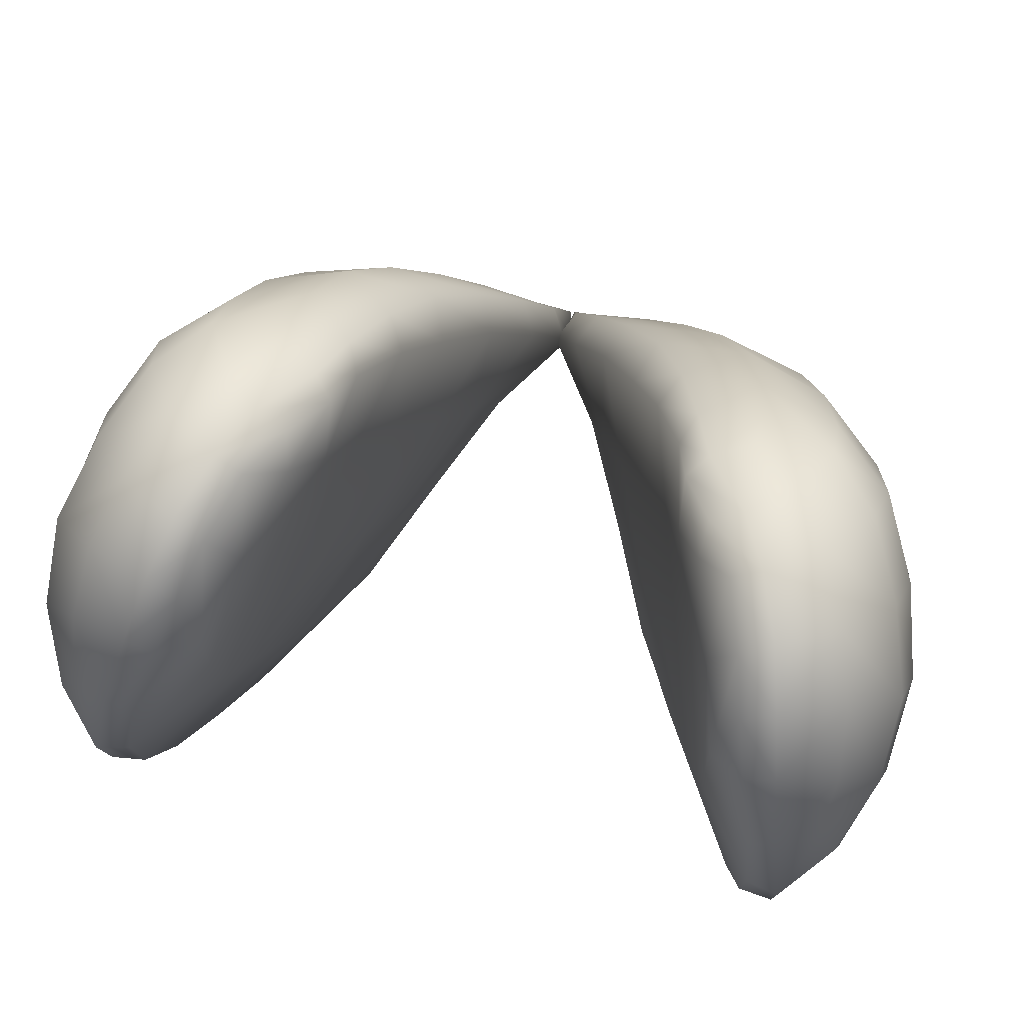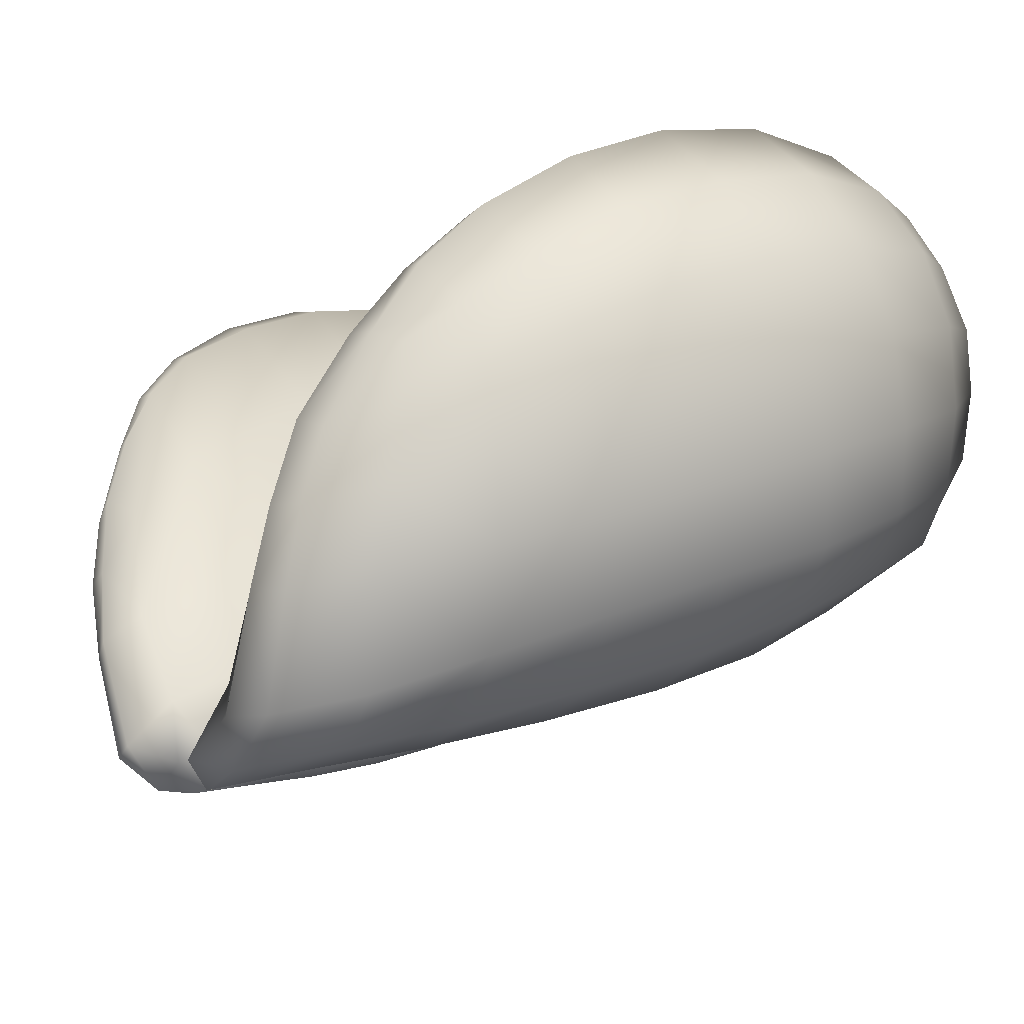
<metadata>
{"format":"obj","ext":"obj","renderer":"f3d","projection":"perspective","resolution":1024,"background":"white","views":[{"elev":76.5,"azim":12.2,"up":"+Y"},{"elev":-17.0,"azim":50.3,"up":"+Z"}]}
</metadata>
<code>
g pm0164_00_BodyBSkin
v -0.2402 0.3295 0.1119
v -0.3075 0.431 0.1143
v -0.2642 0.4058 0.17
v -0.281 0.355 0.06094
v -0.219 0.2797 0.05353
v -0.25 0.2981 0.01285
v -0.1962 0.2481 -0.009082
v -0.2231 0.2617 -0.02251
v -0.1751 0.2177 -0.09239
v -0.2206 0.2563 -0.07426
v -0.2648 0.3103 -0.04408
v -0.3044 0.3781 -0.003157
v -0.3347 0.4614 0.04373
v -0.3293 0.5231 0.1585
v -0.3573 0.5559 0.08568
v -0.3414 0.6234 0.1901
v -0.367 0.6555 0.1204
v -0.3273 0.7289 0.2081
v -0.3509 0.759 0.1486
v -0.3541 0.7865 0.08145
v -0.371 0.6891 0.04395
v -0.3328 0.8145 0.01415
v -0.3638 0.5905 0.005611
v -0.3508 0.7226 -0.02948
v -0.3009 0.8337 -0.05089
v -0.3164 0.7503 -0.0948
v -0.3471 0.6243 -0.0726
v -0.3111 0.6565 -0.1427
v -0.3427 0.4942 -0.03742
v -0.3263 0.5251 -0.1137
v -0.2868 0.556 -0.1822
v -0.3082 0.4041 -0.07729
v -0.2903 0.4311 -0.1528
v -0.2514 0.457 -0.2252
v -0.2651 0.3252 -0.1123
v -0.2473 0.3444 -0.1847
v -0.2149 0.2537 -0.1433
v -0.1619 0.2068 -0.1567
v -0.1304 0.198 -0.1519
v -0.1485 0.2097 -0.08048
v -0.144 0.2066 -0.2264
v -0.1141 0.1928 -0.219
v -0.1979 0.2603 -0.2106
v -0.1129 0.2133 -0.3199
v -0.07505 0.1987 -0.3171
v -0.2113 0.3646 -0.2655
v -0.1597 0.2791 -0.3022
v -0.05848 0.2207 -0.355
v -0.00723 0.2075 -0.3404
v -0.002081 0.2302 -0.3623
v -0.01533 0.2283 -0.3626
v -0.1065 0.2964 -0.3352
v -0.04939 0.3064 -0.3413
v -0.1561 0.3841 -0.3098
v -0.1996 0.4806 -0.2743
v -0.08303 0.3965 -0.3174
v -0.1212 0.4956 -0.2873
v -0.3293 0.5231 0.1585
v -0.2642 0.4058 0.17
v -0.3075 0.431 0.1143
v -0.2812 0.4977 0.2165
v -0.3414 0.6234 0.1901
v -0.2952 0.6 0.2442
v -0.3273 0.7289 0.2081
v -0.2566 0.5072 0.2121
v -0.2407 0.4123 0.1645
v -0.2662 0.5983 0.2404
v -0.2402 0.3295 0.1119
v -0.2182 0.3298 0.1084
v -0.1987 0.2794 0.05317
v -0.219 0.2797 0.05353
v -0.1962 0.2481 -0.009082
v -0.1747 0.2418 -0.006703
v -0.1485 0.2097 -0.08048
v -0.1751 0.2177 -0.09239
v -0.2638 0.7038 0.2443
v -0.2912 0.7057 0.2502
v -0.253 0.7975 0.2252
v -0.2746 0.8073 0.2226
v -0.2358 0.8538 0.1845
v -0.3068 0.7901 0.2074
v -0.3509 0.759 0.1486
v -0.2608 0.8624 0.1808
v -0.2234 0.8894 0.1449
v -0.311 0.832 0.1654
v -0.3043 0.8711 0.1142
v -0.3541 0.7865 0.08145
v -0.2488 0.903 0.138
v -0.211 0.9101 0.09996
v -0.2363 0.9198 0.0881
v -0.2881 0.8924 0.06124
v -0.3328 0.8145 0.01415
v -0.2868 0.556 -0.1822
v -0.2514 0.457 -0.2252
v -0.1996 0.4806 -0.2743
v -0.2343 0.5817 -0.2349
v -0.1212 0.4956 -0.2873
v -0.2526 0.6795 -0.189
v -0.3111 0.6565 -0.1427
v -0.1561 0.5977 -0.2511
v -0.262 0.7699 -0.1381
v -0.3164 0.7503 -0.0948
v -0.1806 0.6948 -0.2082
v -0.2582 0.8459 -0.09322
v -0.3009 0.8337 -0.05089
v -0.1933 0.7814 -0.1557
v -0.06661 0.6028 -0.2409
v -0.09987 0.7015 -0.1991
v -0.1256 0.7787 -0.1514
v -0.03624 0.5016 -0.2761
v -0.08303 0.3965 -0.3174
v -0.01142 0.3981 -0.3085
v -0.04939 0.3064 -0.3413
v -0.05243 0.5908 -0.2109
v -0.08525 0.6845 -0.1651
v -0.02093 0.4891 -0.2475
v 0.004319 0.3676 -0.2869
v -0.1106 0.7585 -0.1262
v 0.004808 0.2373 -0.3329
v -0.1446 0.8462 -0.1006
v -0.1343 0.8321 -0.07744
v -0.006355 0.3071 -0.3383
v -0.002081 0.2302 -0.3623
v -0.01533 0.2283 -0.3626
v -0.00723 0.2075 -0.3404
v -0.1595 0.8909 -0.05599
v -0.1441 0.8775 -0.03957
v -0.196 0.8489 -0.1074
v -0.194 0.9209 -0.009435
v -0.169 0.908 -0.0003898
v -0.2286 0.901 -0.04561
v -0.1934 0.8872 -0.0749
v -0.216 0.9281 0.03497
v -0.1919 0.9191 0.04286
v -0.2624 0.9053 0.002362
v -0.3328 0.8145 0.01415
v -0.2881 0.8924 0.06124
v -0.2363 0.9198 0.0881
v -0.211 0.9101 0.09996
v -0.08702 0.2139 -0.1973
v -0.1141 0.1928 -0.219
v -0.1304 0.198 -0.1519
v -0.1286 0.2269 -0.09086
v -0.1485 0.2097 -0.08048
v -0.1747 0.2418 -0.006703
v -0.1987 0.2794 0.05317
v -0.1414 0.2942 -0.02508
v -0.09516 0.3105 -0.1252
v -0.2182 0.3298 0.1084
v -0.1121 0.4014 -0.0777
v -0.1599 0.3655 0.02168
v -0.2407 0.4123 0.1645
v -0.132 0.4953 -0.02786
v -0.1806 0.4481 0.07621
v -0.2566 0.5072 0.2121
v -0.1499 0.5836 0.01395
v -0.1996 0.5394 0.1226
v -0.2662 0.5983 0.2404
v -0.1675 0.6716 0.04863
v -0.2092 0.6274 0.1542
v -0.2638 0.7038 0.2443
v -0.1797 0.7531 0.07188
v -0.2116 0.7238 0.1646
v -0.253 0.7975 0.2252
v -0.1909 0.8278 0.09113
v -0.2086 0.8091 0.1623
v -0.2358 0.8538 0.1845
v -0.211 0.9101 0.09996
v -0.2234 0.8894 0.1449
v -0.1909 0.8278 0.09113
v -0.211 0.9101 0.09996
v -0.1919 0.9191 0.04286
v -0.1674 0.8531 0.01763
v -0.169 0.908 -0.0003898
v -0.1797 0.7531 0.07188
v -0.1441 0.8775 -0.03957
v -0.1491 0.7911 -0.01446
v -0.1675 0.6716 0.04863
v -0.1343 0.8321 -0.07744
v -0.1351 0.717 -0.05142
v -0.1499 0.5836 0.01395
v -0.1106 0.7585 -0.1262
v -0.1123 0.6385 -0.08594
v -0.132 0.4953 -0.02786
v -0.08525 0.6845 -0.1651
v -0.08891 0.5446 -0.1262
v -0.05243 0.5908 -0.2109
v -0.1121 0.4014 -0.0777
v -0.06528 0.4468 -0.1712
v -0.02093 0.4891 -0.2475
v 0.004319 0.3676 -0.2869
v -0.04849 0.3403 -0.216
v -0.09516 0.3105 -0.1252
v 0.004808 0.2373 -0.3329
v -0.04323 0.2216 -0.2803
v -0.00723 0.2075 -0.3404
v -0.08702 0.2139 -0.1973
v -0.07505 0.1987 -0.3171
v -0.1141 0.1928 -0.219
v 0.2402 0.3295 0.1119
v 0.2642 0.4058 0.17
v 0.3075 0.431 0.1143
v 0.281 0.355 0.06094
v 0.219 0.2797 0.05353
v 0.25 0.2981 0.01285
v 0.1962 0.2481 -0.009082
v 0.2231 0.2617 -0.02251
v 0.1751 0.2177 -0.09239
v 0.2206 0.2563 -0.07426
v 0.2648 0.3103 -0.04408
v 0.3044 0.3781 -0.003157
v 0.3347 0.4614 0.04373
v 0.3293 0.5231 0.1585
v 0.3573 0.5559 0.08568
v 0.3414 0.6234 0.1901
v 0.367 0.6555 0.1204
v 0.3273 0.7289 0.2081
v 0.3509 0.759 0.1486
v 0.3541 0.7865 0.08145
v 0.371 0.6891 0.04395
v 0.3328 0.8145 0.01415
v 0.3638 0.5905 0.005611
v 0.3508 0.7226 -0.02948
v 0.3009 0.8337 -0.05089
v 0.3164 0.7503 -0.0948
v 0.3471 0.6243 -0.0726
v 0.3111 0.6565 -0.1427
v 0.3427 0.4942 -0.03742
v 0.3263 0.5251 -0.1137
v 0.2868 0.556 -0.1822
v 0.3082 0.4041 -0.07729
v 0.2903 0.4311 -0.1528
v 0.2514 0.457 -0.2252
v 0.2651 0.3252 -0.1123
v 0.2473 0.3444 -0.1847
v 0.2149 0.2537 -0.1433
v 0.1619 0.2068 -0.1567
v 0.1304 0.198 -0.1519
v 0.1485 0.2097 -0.08048
v 0.144 0.2066 -0.2264
v 0.1141 0.1928 -0.219
v 0.1979 0.2603 -0.2106
v 0.1129 0.2133 -0.3199
v 0.07505 0.1987 -0.3171
v 0.2113 0.3646 -0.2655
v 0.1597 0.2791 -0.3022
v 0.05848 0.2207 -0.355
v 0.00723 0.2075 -0.3404
v 0.002081 0.2302 -0.3623
v 0.01533 0.2283 -0.3626
v 0.1065 0.2964 -0.3352
v 0.04939 0.3064 -0.3413
v 0.1561 0.3841 -0.3098
v 0.1996 0.4806 -0.2743
v 0.08303 0.3965 -0.3174
v 0.1212 0.4956 -0.2873
v 0.3293 0.5231 0.1585
v 0.3075 0.431 0.1143
v 0.2642 0.4058 0.17
v 0.2812 0.4977 0.2165
v 0.3414 0.6234 0.1901
v 0.2952 0.6 0.2442
v 0.3273 0.7289 0.2081
v 0.2566 0.5072 0.2121
v 0.2407 0.4123 0.1645
v 0.2662 0.5983 0.2404
v 0.2402 0.3295 0.1119
v 0.2182 0.3298 0.1084
v 0.1987 0.2794 0.05317
v 0.219 0.2797 0.05353
v 0.1962 0.2481 -0.009082
v 0.1747 0.2418 -0.006703
v 0.1485 0.2097 -0.08048
v 0.1751 0.2177 -0.09239
v 0.2638 0.7038 0.2443
v 0.2912 0.7057 0.2502
v 0.253 0.7975 0.2252
v 0.2746 0.8073 0.2226
v 0.2358 0.8538 0.1845
v 0.3068 0.7901 0.2074
v 0.3509 0.759 0.1486
v 0.2608 0.8624 0.1808
v 0.2234 0.8894 0.1449
v 0.311 0.832 0.1654
v 0.3043 0.8711 0.1142
v 0.3541 0.7865 0.08145
v 0.2488 0.903 0.138
v 0.211 0.9101 0.09996
v 0.2363 0.9198 0.0881
v 0.2881 0.8924 0.06124
v 0.3328 0.8145 0.01415
v 0.2868 0.556 -0.1822
v 0.1996 0.4806 -0.2743
v 0.2514 0.457 -0.2252
v 0.2343 0.5817 -0.2349
v 0.1212 0.4956 -0.2873
v 0.2526 0.6795 -0.189
v 0.3111 0.6565 -0.1427
v 0.1561 0.5977 -0.2511
v 0.262 0.7699 -0.1381
v 0.3164 0.7503 -0.0948
v 0.1806 0.6948 -0.2082
v 0.2582 0.8459 -0.09322
v 0.3009 0.8337 -0.05089
v 0.1933 0.7814 -0.1557
v 0.06661 0.6028 -0.2409
v 0.09987 0.7015 -0.1991
v 0.1256 0.7787 -0.1514
v 0.03624 0.5016 -0.2761
v 0.08303 0.3965 -0.3174
v 0.01142 0.3981 -0.3085
v 0.04939 0.3064 -0.3413
v 0.05243 0.5908 -0.2109
v 0.08525 0.6845 -0.1651
v 0.02093 0.4891 -0.2475
v -0.00432 0.3676 -0.2869
v 0.1106 0.7585 -0.1262
v -0.004808 0.2373 -0.3329
v 0.1446 0.8462 -0.1006
v 0.1343 0.8321 -0.07744
v 0.006355 0.3071 -0.3383
v 0.002081 0.2302 -0.3623
v 0.01533 0.2283 -0.3626
v 0.00723 0.2075 -0.3404
v 0.1595 0.8909 -0.05599
v 0.1441 0.8775 -0.03957
v 0.196 0.8489 -0.1074
v 0.194 0.9209 -0.009435
v 0.169 0.908 -0.0003897
v 0.2286 0.901 -0.04561
v 0.1934 0.8872 -0.0749
v 0.216 0.9281 0.03497
v 0.1919 0.9191 0.04286
v 0.2624 0.9053 0.002362
v 0.3328 0.8145 0.01415
v 0.2881 0.8924 0.06124
v 0.2363 0.9198 0.0881
v 0.211 0.9101 0.09996
v 0.08702 0.2139 -0.1973
v 0.1304 0.198 -0.1519
v 0.1141 0.1928 -0.219
v 0.1286 0.2269 -0.09086
v 0.1485 0.2097 -0.08048
v 0.1747 0.2418 -0.006703
v 0.1987 0.2794 0.05317
v 0.1414 0.2942 -0.02508
v 0.09516 0.3105 -0.1252
v 0.2182 0.3298 0.1084
v 0.1121 0.4014 -0.0777
v 0.1599 0.3655 0.02168
v 0.2407 0.4123 0.1645
v 0.132 0.4953 -0.02786
v 0.1806 0.4481 0.07621
v 0.2566 0.5072 0.2121
v 0.1499 0.5836 0.01395
v 0.1996 0.5394 0.1226
v 0.2662 0.5983 0.2404
v 0.1675 0.6716 0.04863
v 0.2092 0.6274 0.1542
v 0.2638 0.7038 0.2443
v 0.1797 0.7531 0.07188
v 0.2116 0.7238 0.1646
v 0.253 0.7975 0.2252
v 0.1909 0.8278 0.09113
v 0.2086 0.8091 0.1623
v 0.2358 0.8538 0.1845
v 0.211 0.9101 0.09996
v 0.2234 0.8894 0.1449
v 0.1909 0.8278 0.09113
v 0.1919 0.9191 0.04286
v 0.211 0.9101 0.09996
v 0.1674 0.8531 0.01763
v 0.169 0.908 -0.0003897
v 0.1797 0.7531 0.07188
v 0.1441 0.8775 -0.03957
v 0.1491 0.7911 -0.01446
v 0.1675 0.6716 0.04863
v 0.1343 0.8321 -0.07744
v 0.1351 0.717 -0.05142
v 0.1499 0.5836 0.01395
v 0.1106 0.7585 -0.1262
v 0.1123 0.6385 -0.08594
v 0.132 0.4953 -0.02786
v 0.08525 0.6845 -0.1651
v 0.08891 0.5446 -0.1262
v 0.05243 0.5908 -0.2109
v 0.1121 0.4014 -0.0777
v 0.06528 0.4468 -0.1712
v 0.02093 0.4891 -0.2475
v -0.00432 0.3676 -0.2869
v 0.04849 0.3403 -0.216
v 0.09516 0.3105 -0.1252
v -0.004808 0.2373 -0.3329
v 0.04323 0.2216 -0.2803
v 0.00723 0.2075 -0.3404
v 0.08702 0.2139 -0.1973
v 0.07505 0.1987 -0.3171
v 0.1141 0.1928 -0.219
g pm0164_00_BodyBSkin_0
f 3 2 1
f 2 4 1
f 1 4 5
f 4 6 5
f 5 6 7
f 6 8 7
f 9 7 8
f 10 8 6
f 10 9 8
f 11 6 4
f 11 10 6
f 12 4 2
f 12 11 4
f 13 12 2
f 13 2 14
f 15 13 14
f 15 14 16
f 17 15 16
f 17 16 18
f 19 17 18
f 19 20 17
f 20 21 17
f 17 21 15
f 20 22 21
f 15 23 13
f 21 23 15
f 22 24 21
f 21 24 23
f 22 25 24
f 25 26 24
f 24 26 27
f 24 27 23
f 26 28 27
f 23 29 13
f 23 27 29
f 13 29 12
f 27 28 30
f 27 30 29
f 28 31 30
f 29 32 12
f 29 30 32
f 12 32 11
f 30 31 33
f 30 33 32
f 31 34 33
f 32 35 11
f 32 33 35
f 11 35 10
f 33 36 35
f 33 34 36
f 35 37 10
f 35 36 37
f 10 37 38
f 9 10 38
f 9 38 39
f 40 9 39
f 39 38 41
f 38 37 41
f 42 39 41
f 36 43 37
f 37 43 41
f 42 41 44
f 41 43 44
f 45 42 44
f 34 46 36
f 36 46 43
f 43 47 44
f 46 47 43
f 44 48 45
f 48 44 47
f 48 49 45
f 50 49 48
f 51 50 48
f 52 48 47
f 51 48 52
f 52 47 46
f 53 51 52
f 54 46 34
f 54 52 46
f 53 52 54
f 55 54 34
f 56 53 54
f 56 54 55
f 57 56 55
f 60 59 58
f 59 61 58
f 58 61 62
f 61 63 62
f 62 63 64
f 61 59 65
f 59 66 65
f 61 65 67
f 63 61 67
f 66 59 68
f 69 66 68
f 69 68 70
f 68 71 70
f 70 71 72
f 73 70 72
f 73 72 74
f 72 75 74
f 63 67 76
f 77 63 76
f 77 76 78
f 63 77 64
f 79 77 78
f 79 78 80
f 64 77 81
f 77 79 81
f 82 64 81
f 83 79 80
f 80 84 83
f 81 79 85
f 85 82 81
f 79 83 85
f 85 86 82
f 86 85 83
f 86 87 82
f 84 88 83
f 88 86 83
f 84 89 88
f 89 90 88
f 90 91 88
f 91 86 88
f 86 91 87
f 91 92 87
f 95 94 93
f 96 95 93
f 97 95 96
f 98 96 93
f 99 98 93
f 100 97 96
f 100 96 98
f 101 98 99
f 102 101 99
f 103 100 98
f 103 98 101
f 104 101 102
f 105 104 102
f 106 103 101
f 106 101 104
f 97 100 107
f 103 108 100
f 108 107 100
f 106 109 103
f 109 108 103
f 110 97 107
f 111 97 110
f 112 111 110
f 113 111 112
f 107 108 114
f 108 115 114
f 108 109 115
f 114 116 107
f 116 110 107
f 116 117 110
f 117 112 110
f 109 118 115
f 117 119 112
f 109 120 118
f 120 121 118
f 120 109 106
f 122 113 112
f 119 122 112
f 113 122 123
f 122 119 123
f 124 113 123
f 119 125 123
f 120 126 121
f 126 127 121
f 128 120 106
f 126 120 128
f 128 106 104
f 126 129 127
f 129 130 127
f 128 104 131
f 131 104 105
f 132 126 128
f 129 126 132
f 132 128 131
f 131 129 132
f 129 133 130
f 133 129 131
f 133 134 130
f 135 131 105
f 135 133 131
f 135 105 136
f 137 135 136
f 135 137 138
f 133 135 138
f 134 133 138
f 139 134 138
f 142 141 140
f 143 142 140
f 143 144 142
f 145 144 143
f 146 145 143
f 147 143 140
f 147 146 143
f 148 147 140
f 146 147 149
f 148 150 147
f 147 151 149
f 150 151 147
f 149 151 152
f 150 153 151
f 151 154 152
f 153 154 151
f 152 154 155
f 153 156 154
f 154 157 155
f 156 157 154
f 155 157 158
f 156 159 157
f 157 160 158
f 159 160 157
f 158 160 161
f 159 162 160
f 160 163 161
f 162 163 160
f 161 163 164
f 162 165 163
f 163 166 164
f 165 166 163
f 164 166 167
f 165 168 166
f 166 169 167
f 168 169 166
f 172 171 170
f 173 172 170
f 174 172 173
f 173 170 175
f 176 174 173
f 177 173 175
f 176 173 177
f 177 175 178
f 179 176 177
f 180 177 178
f 179 177 180
f 180 178 181
f 182 179 180
f 183 180 181
f 182 180 183
f 183 181 184
f 185 182 183
f 186 183 184
f 185 183 186
f 187 185 186
f 186 184 188
f 187 186 189
f 189 186 188
f 190 187 189
f 190 189 191
f 189 188 192
f 189 192 191
f 188 193 192
f 191 192 194
f 192 193 195
f 192 195 194
f 194 195 196
f 193 197 195
f 195 198 196
f 198 195 197
f 199 198 197
f 202 201 200
f 203 202 200
f 203 200 204
f 205 203 204
f 205 204 206
f 207 205 206
f 206 208 207
f 207 209 205
f 208 209 207
f 205 210 203
f 209 210 205
f 203 211 202
f 210 211 203
f 211 212 202
f 202 212 213
f 212 214 213
f 213 214 215
f 214 216 215
f 215 216 217
f 216 218 217
f 219 218 216
f 220 219 216
f 220 216 214
f 221 219 220
f 222 214 212
f 222 220 214
f 223 221 220
f 223 220 222
f 224 221 223
f 225 224 223
f 225 223 226
f 226 223 222
f 227 225 226
f 228 222 212
f 226 222 228
f 228 212 211
f 227 226 229
f 229 226 228
f 230 227 229
f 231 228 211
f 229 228 231
f 231 211 210
f 230 229 232
f 232 229 231
f 233 230 232
f 234 231 210
f 232 231 234
f 234 210 209
f 235 232 234
f 233 232 235
f 236 234 209
f 235 234 236
f 236 209 237
f 209 208 237
f 237 208 238
f 208 239 238
f 237 238 240
f 236 237 240
f 238 241 240
f 242 235 236
f 242 236 240
f 240 241 243
f 242 240 243
f 241 244 243
f 245 233 235
f 245 235 242
f 246 242 243
f 246 245 242
f 247 243 244
f 243 247 246
f 248 247 244
f 248 249 247
f 249 250 247
f 247 251 246
f 247 250 251
f 246 251 245
f 250 252 251
f 245 253 233
f 251 253 245
f 251 252 253
f 253 254 233
f 252 255 253
f 253 255 254
f 255 256 254
f 259 258 257
f 260 259 257
f 260 257 261
f 262 260 261
f 262 261 263
f 259 260 264
f 265 259 264
f 264 260 266
f 260 262 266
f 259 265 267
f 265 268 267
f 267 268 269
f 270 267 269
f 270 269 271
f 269 272 271
f 271 272 273
f 274 271 273
f 266 262 275
f 262 276 275
f 275 276 277
f 276 262 263
f 276 278 277
f 277 278 279
f 276 263 280
f 278 276 280
f 263 281 280
f 278 282 279
f 283 279 282
f 278 280 284
f 281 284 280
f 282 278 284
f 285 284 281
f 284 285 282
f 286 285 281
f 287 283 282
f 285 287 282
f 288 283 287
f 289 288 287
f 290 289 287
f 285 290 287
f 290 285 286
f 291 290 286
f 294 293 292
f 293 295 292
f 293 296 295
f 295 297 292
f 297 298 292
f 296 299 295
f 295 299 297
f 297 300 298
f 300 301 298
f 299 302 297
f 297 302 300
f 300 303 301
f 303 304 301
f 302 305 300
f 300 305 303
f 299 296 306
f 307 302 299
f 306 307 299
f 308 305 302
f 307 308 302
f 296 309 306
f 296 310 309
f 310 311 309
f 310 312 311
f 307 306 313
f 314 307 313
f 308 307 314
f 315 313 306
f 309 315 306
f 316 315 309
f 311 316 309
f 317 308 314
f 318 316 311
f 319 308 317
f 320 319 317
f 308 319 305
f 312 321 311
f 321 318 311
f 321 312 322
f 318 321 322
f 312 323 322
f 324 318 322
f 325 319 320
f 326 325 320
f 319 327 305
f 319 325 327
f 305 327 303
f 328 325 326
f 329 328 326
f 303 327 330
f 303 330 304
f 325 331 327
f 325 328 331
f 327 331 330
f 328 330 331
f 332 328 329
f 328 332 330
f 333 332 329
f 330 334 304
f 332 334 330
f 304 334 335
f 334 336 335
f 336 334 337
f 334 332 337
f 332 333 337
f 333 338 337
f 341 340 339
f 340 342 339
f 343 342 340
f 343 344 342
f 344 345 342
f 342 346 339
f 345 346 342
f 346 347 339
f 346 345 348
f 349 347 346
f 350 346 348
f 350 349 346
f 350 348 351
f 352 349 350
f 353 350 351
f 353 352 350
f 353 351 354
f 355 352 353
f 356 353 354
f 356 355 353
f 356 354 357
f 358 355 356
f 359 356 357
f 359 358 356
f 359 357 360
f 361 358 359
f 362 359 360
f 362 361 359
f 362 360 363
f 364 361 362
f 365 362 363
f 365 364 362
f 365 363 366
f 367 364 365
f 368 365 366
f 368 367 365
f 371 370 369
f 370 372 369
f 370 373 372
f 369 372 374
f 373 375 372
f 372 376 374
f 372 375 376
f 374 376 377
f 375 378 376
f 376 379 377
f 376 378 379
f 377 379 380
f 378 381 379
f 379 382 380
f 379 381 382
f 380 382 383
f 381 384 382
f 382 385 383
f 382 384 385
f 384 386 385
f 383 385 387
f 385 386 388
f 385 388 387
f 386 389 388
f 388 389 390
f 387 388 391
f 391 388 390
f 392 387 391
f 391 390 393
f 392 391 394
f 394 391 393
f 394 393 395
f 396 392 394
f 397 394 395
f 394 397 396
f 397 398 396

</code>
